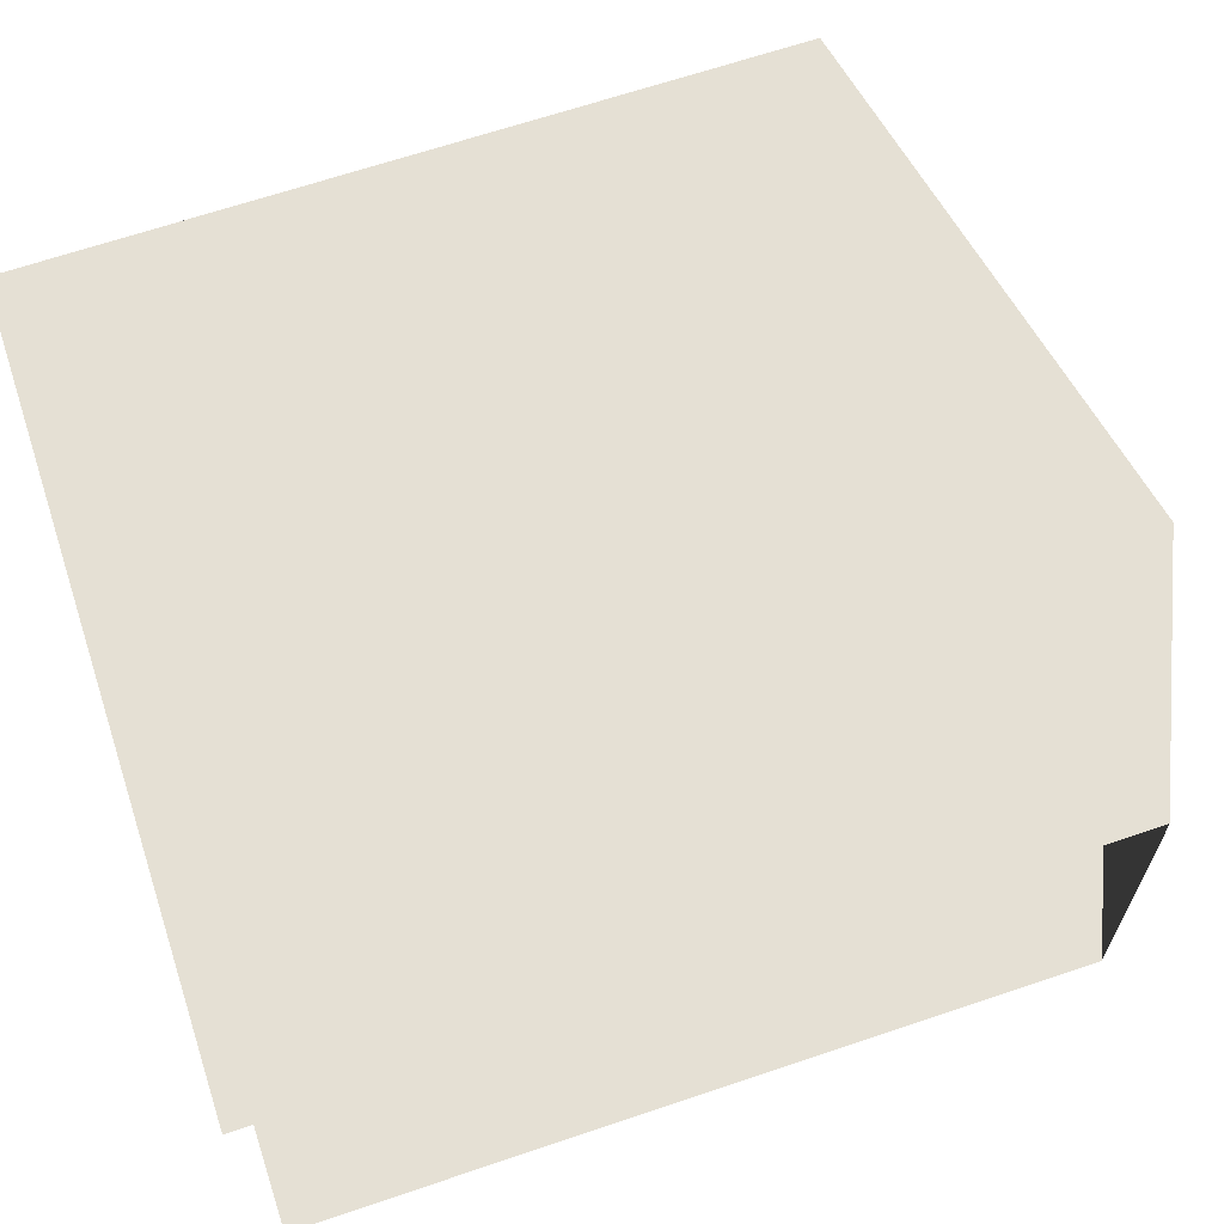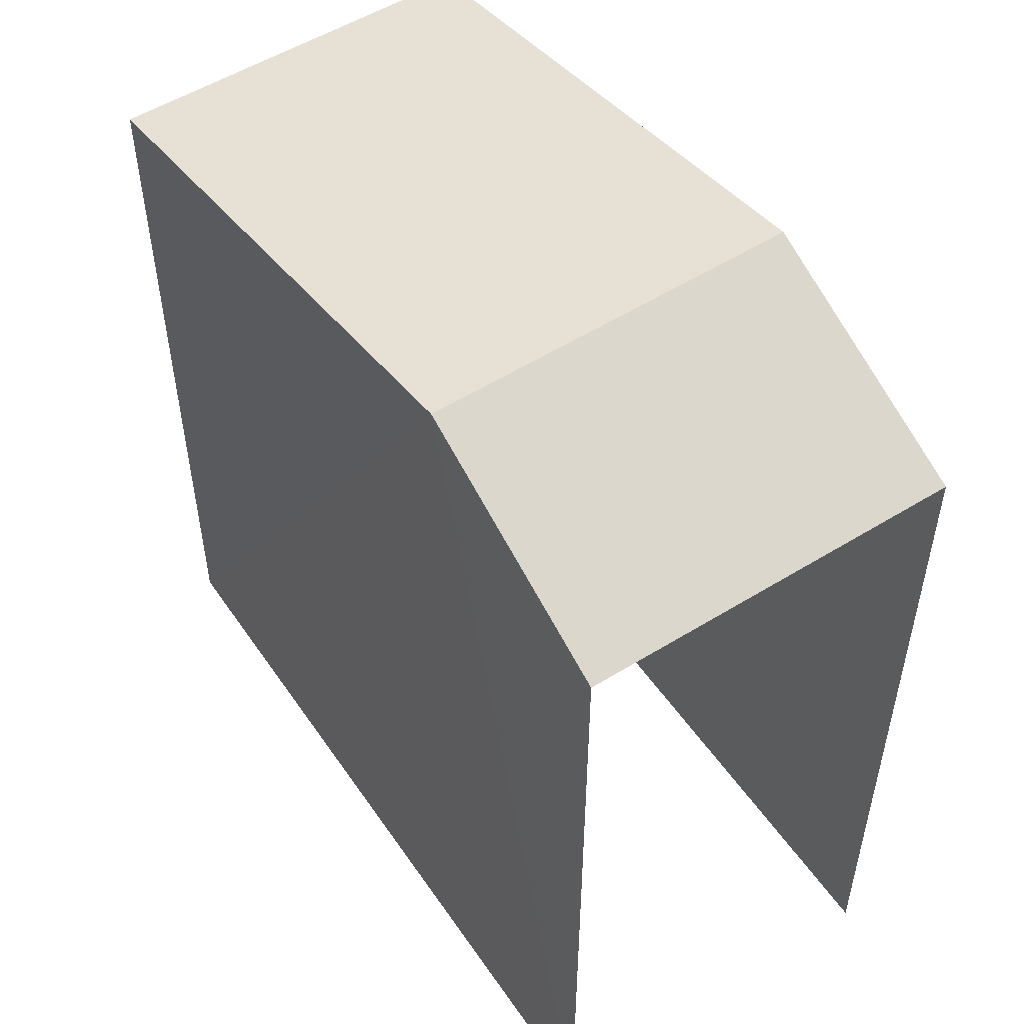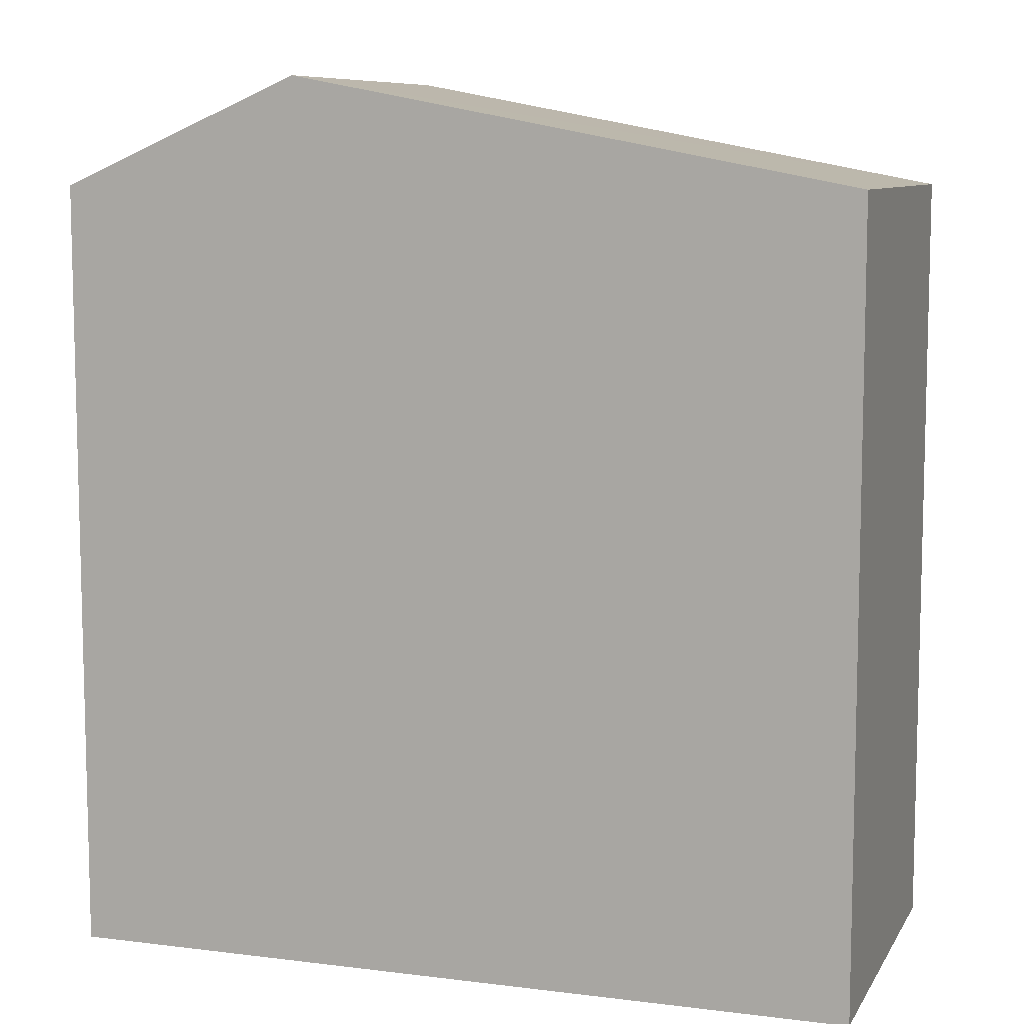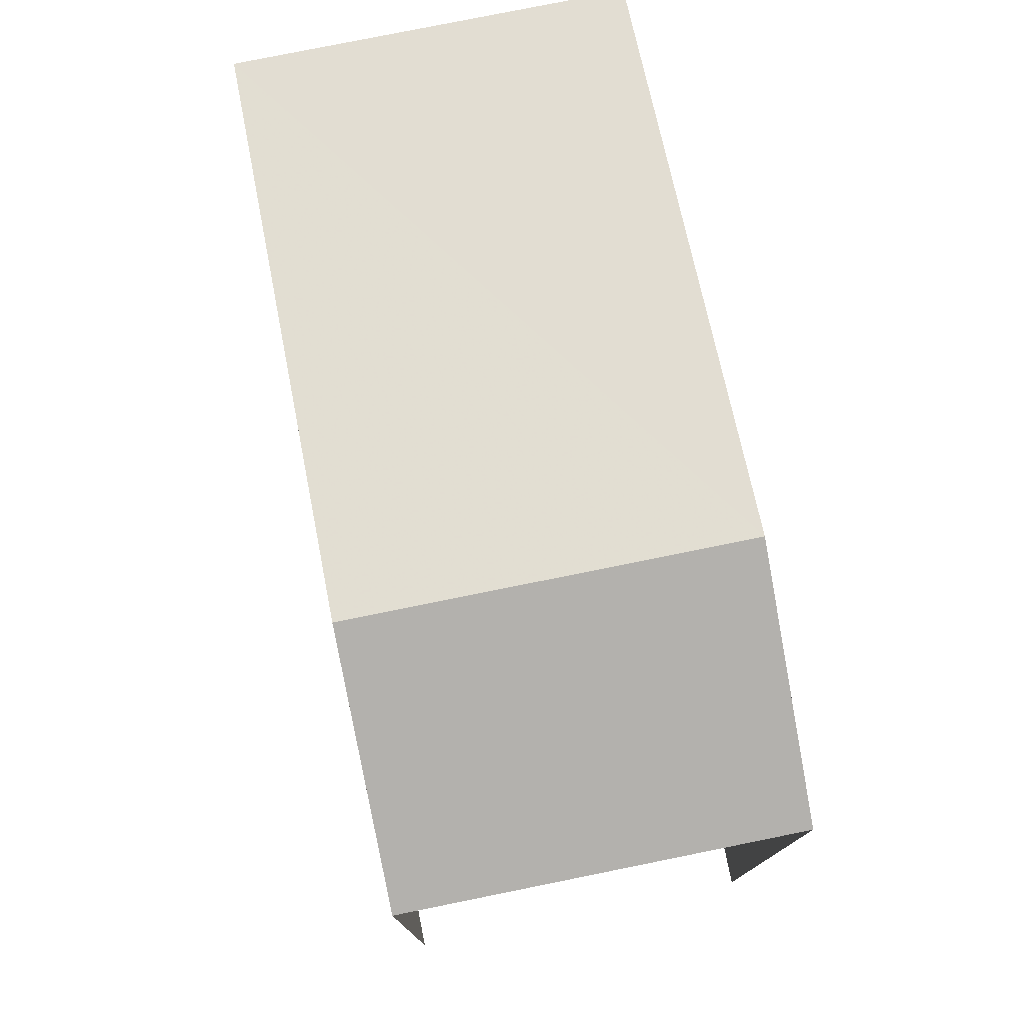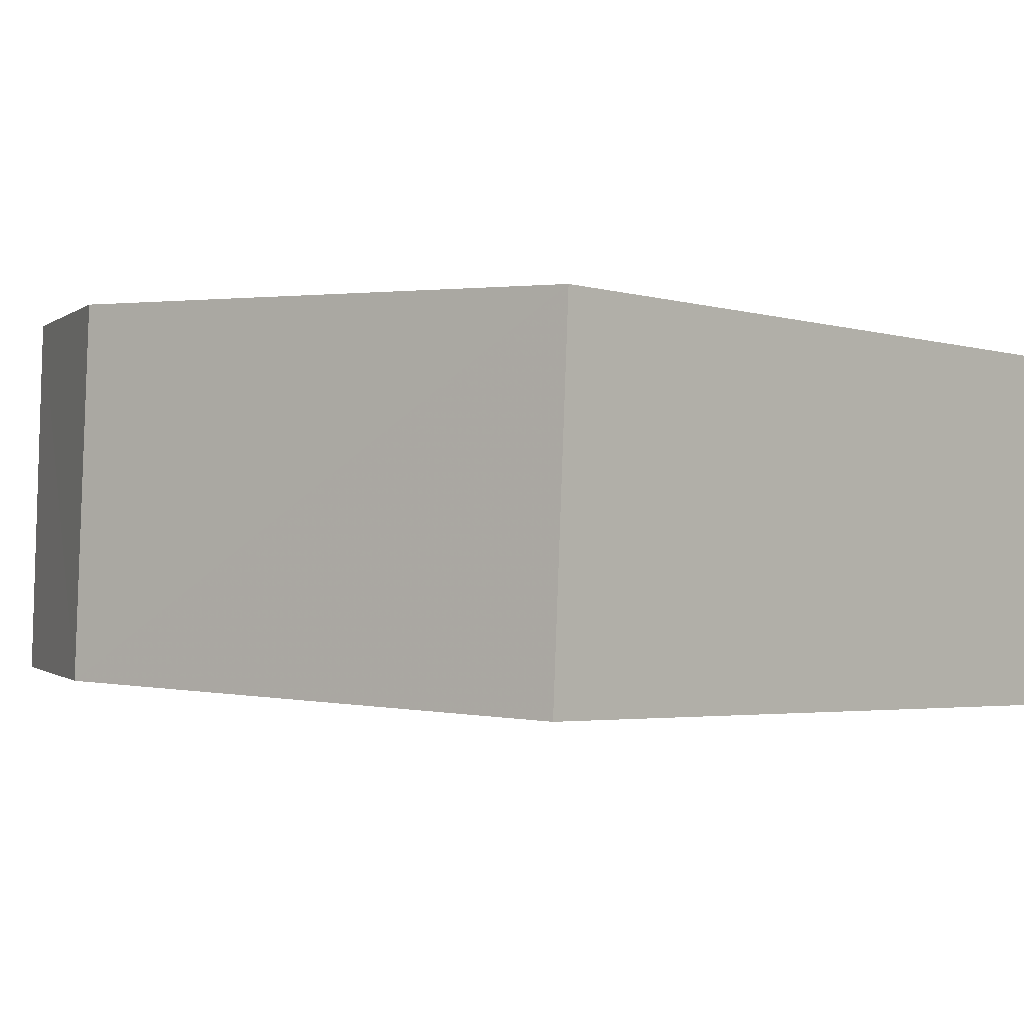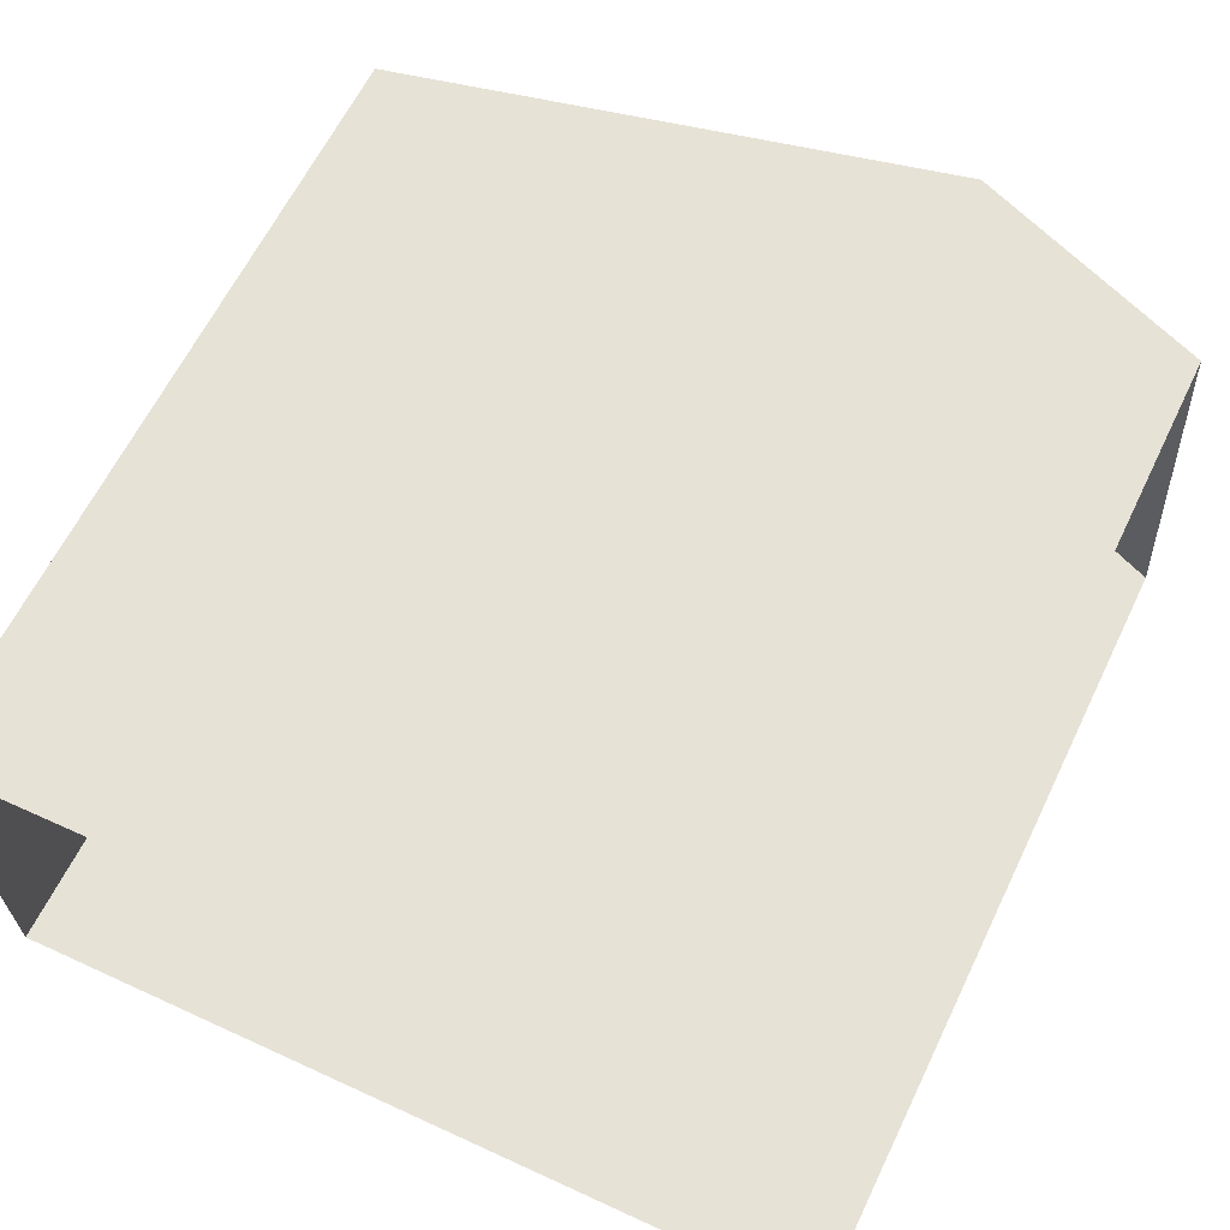
<metadata>
{"format":"obj","ext":"obj","renderer":"f3d","projection":"perspective","resolution":1024,"background":"white","views":[{"elev":68.2,"azim":-108.6,"up":"+Y"},{"elev":52.6,"azim":-126.5,"up":"+Z"},{"elev":8.7,"azim":15.8,"up":"+Z"},{"elev":77.8,"azim":-104.3,"up":"+Z"},{"elev":-3.2,"azim":45.4,"up":"+Y"},{"elev":62.5,"azim":-154.3,"up":"+Y"}]}
</metadata>
<code>
v -3.722e+05 -1.037e+05 33.31
v -3.722e+05 -1.037e+05 33.31
v -3.722e+05 -1.037e+05 33.31
v -3.722e+05 -1.037e+05 33.31
v -3.722e+05 -1.037e+05 42.6
v -3.722e+05 -1.037e+05 41.49
v -3.722e+05 -1.037e+05 42.6
v -3.722e+05 -1.037e+05 41.49
v -3.722e+05 -1.037e+05 41.49
v -3.722e+05 -1.037e+05 41.49
f 1 2 3
f 4 1 3
f 9 2 1
f 10 9 1
f 5 6 7
f 5 8 6
f 9 10 5
f 7 9 5
f 10 1 5
f 1 4 5
f 4 8 5
f 8 4 3
f 6 8 3
f 6 3 7
f 3 2 7
f 2 9 7

</code>
